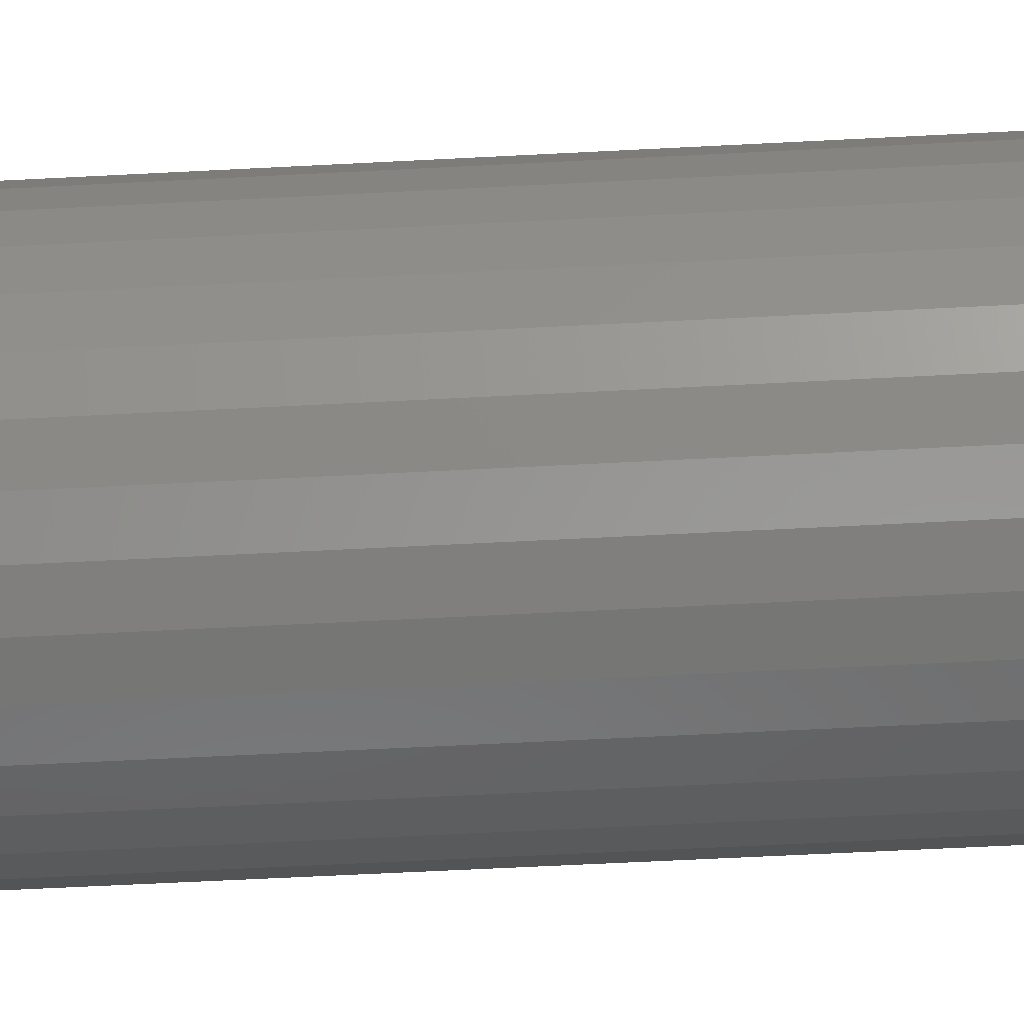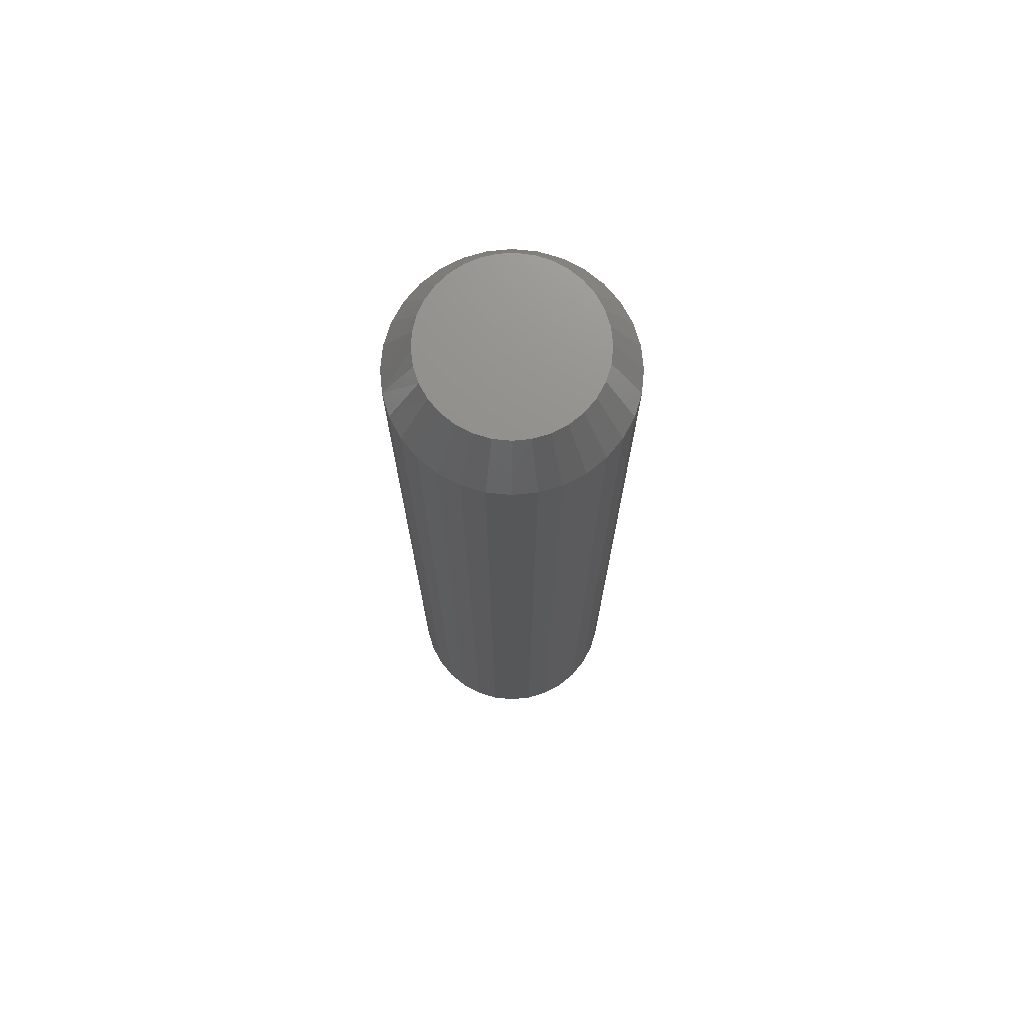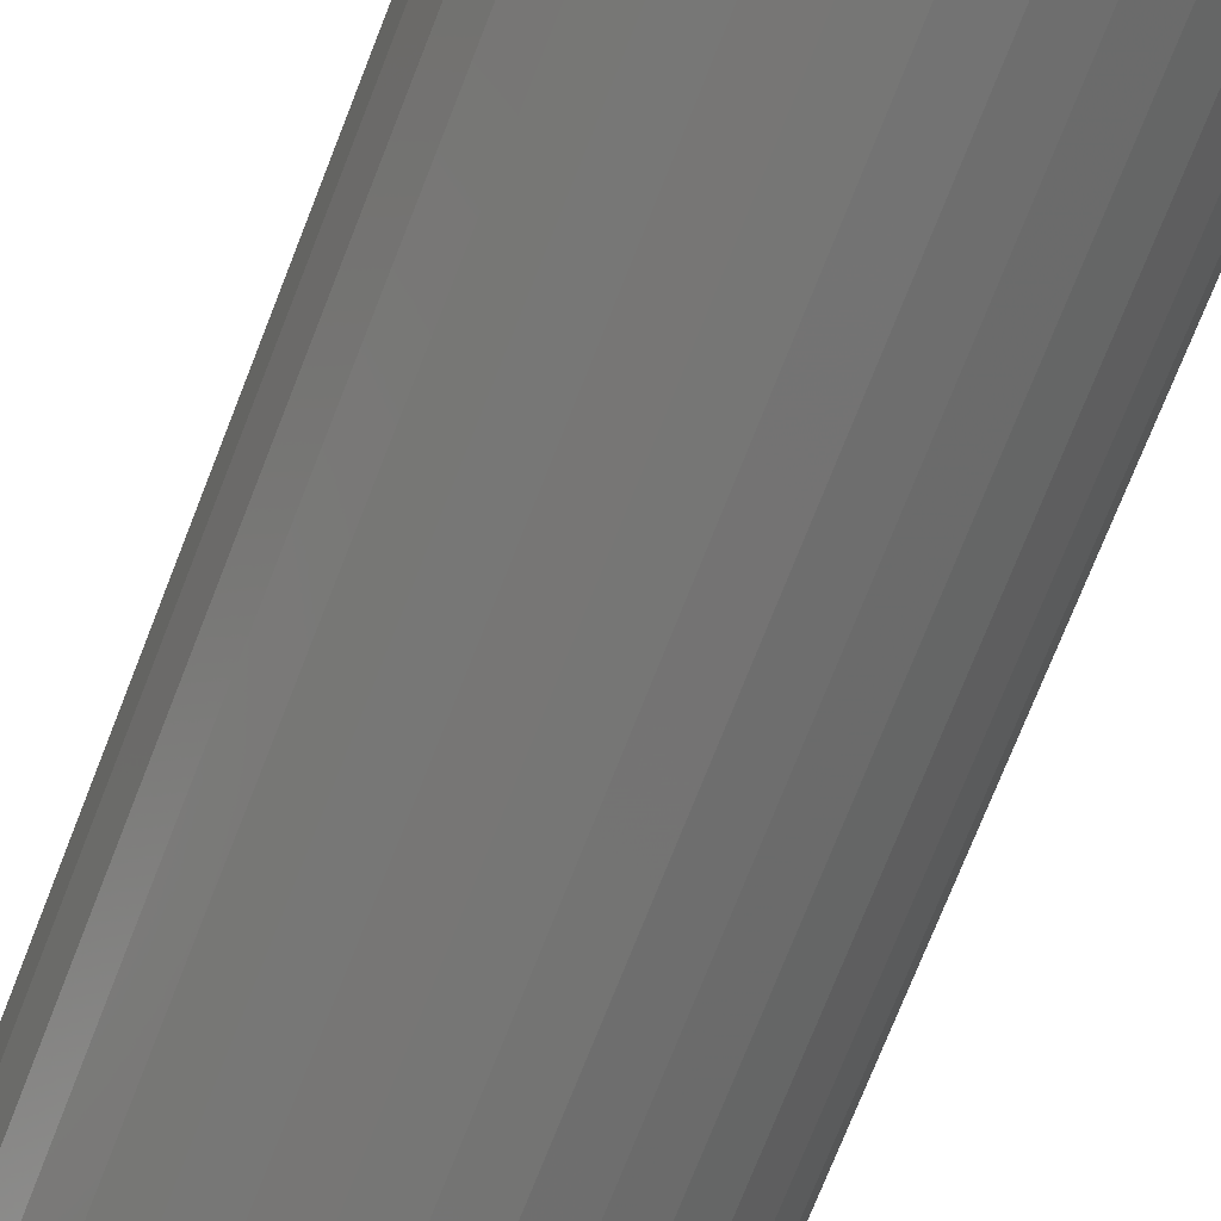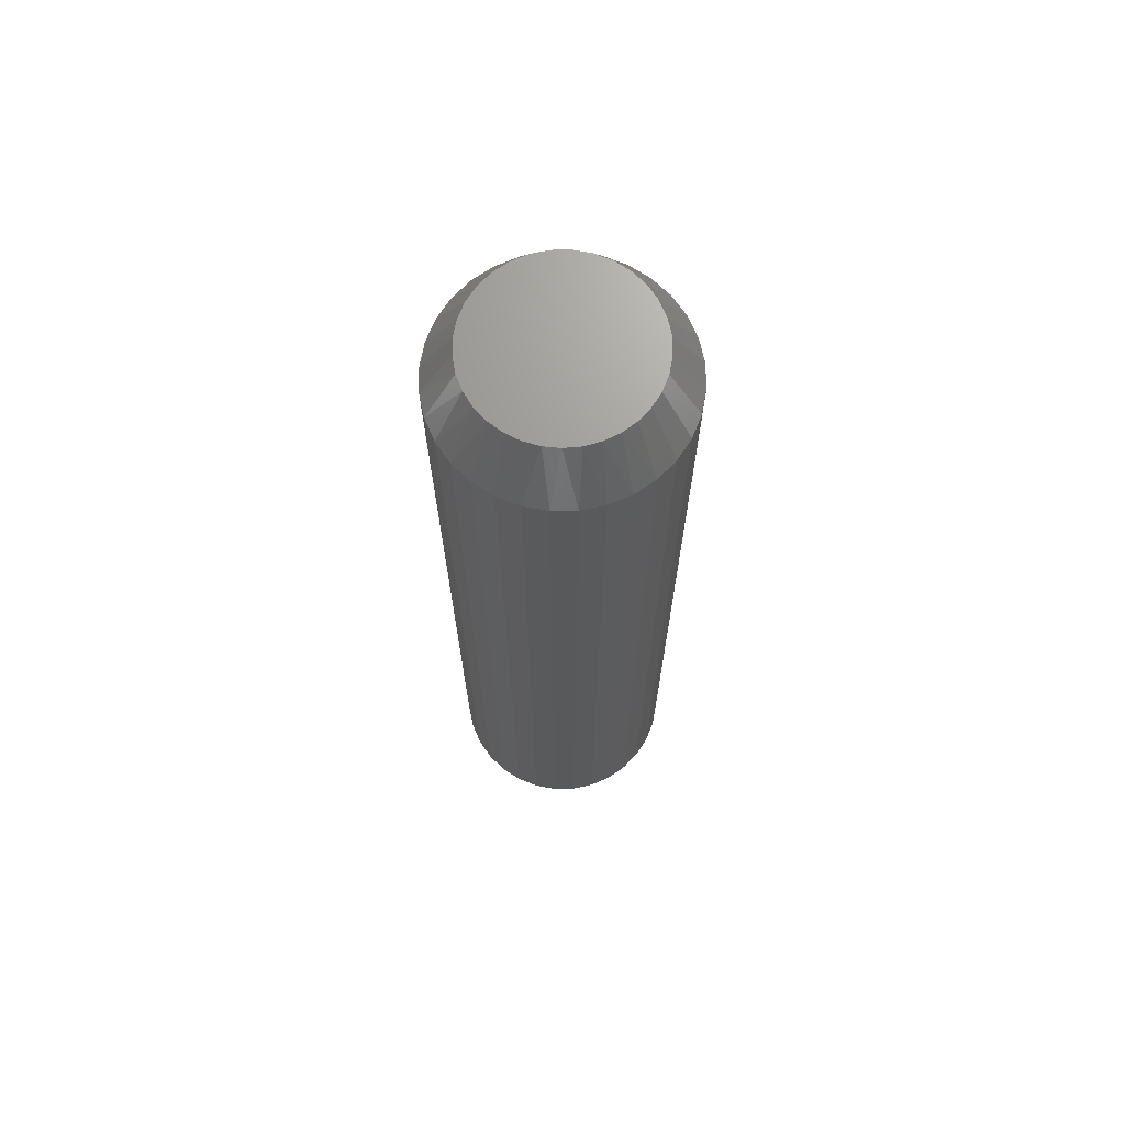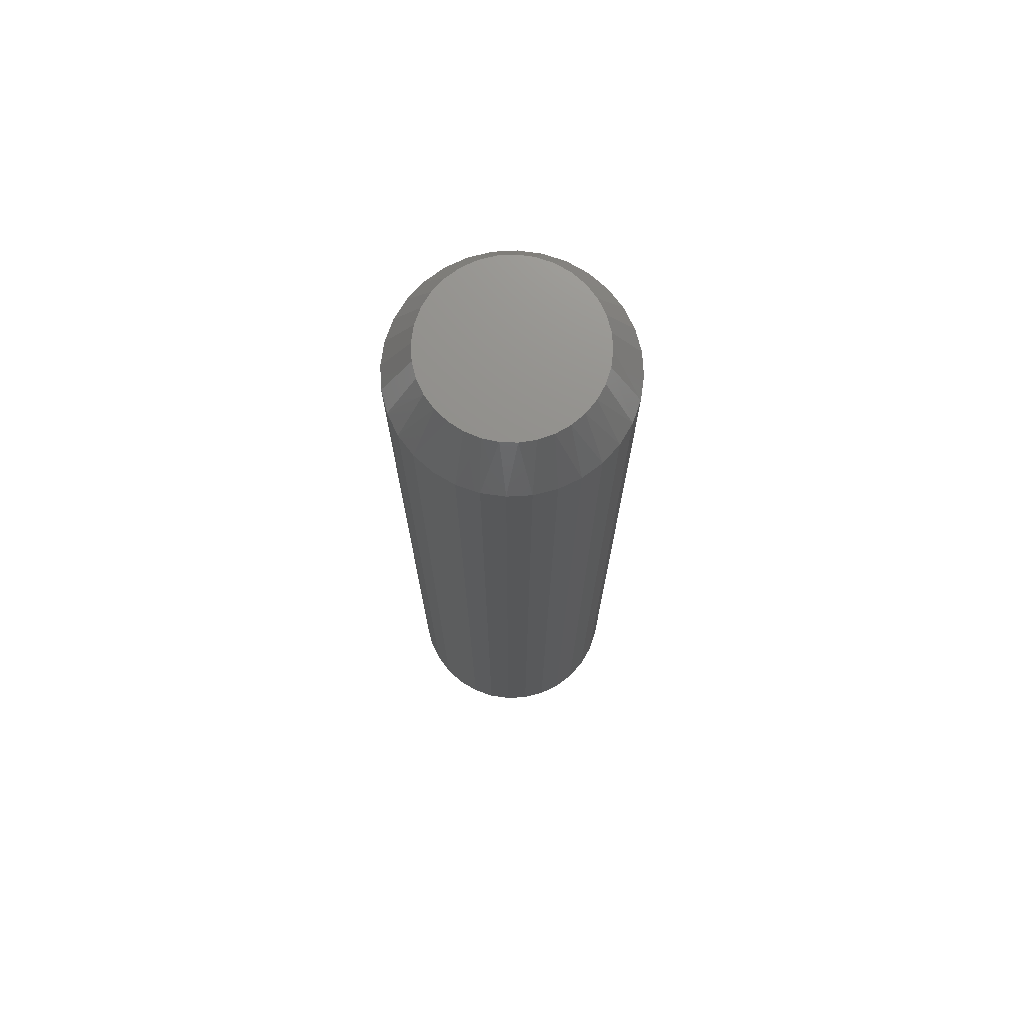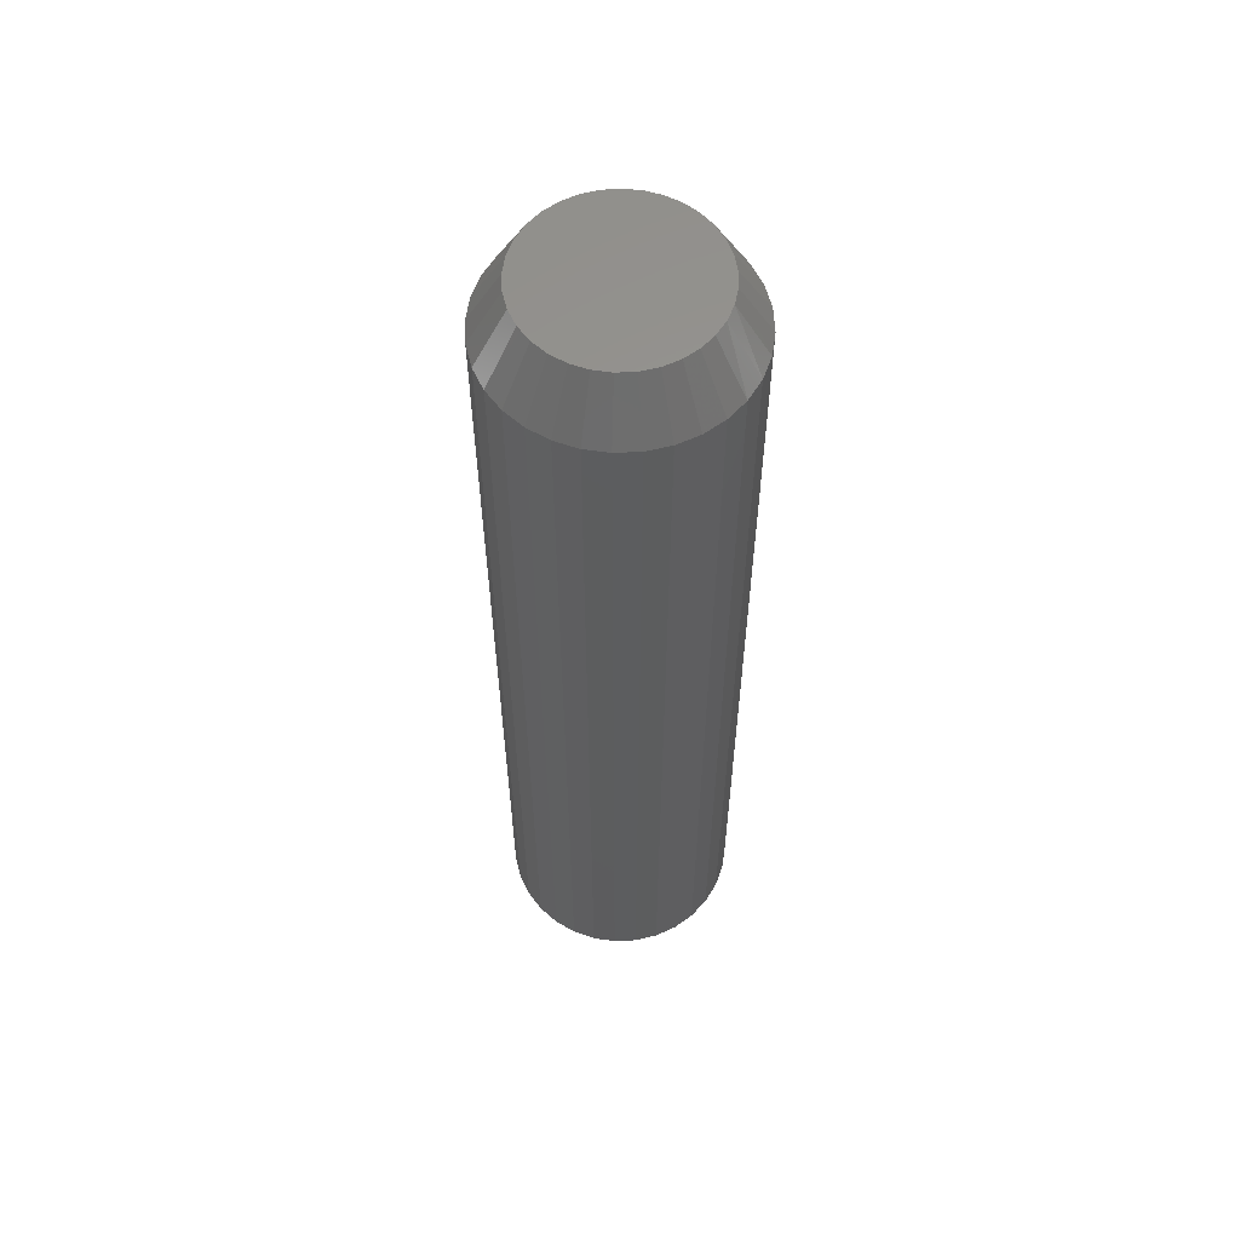
<metadata>
{"format":"stl","ext":"stl","renderer":"f3d","projection":"perspective","resolution":1024,"background":"white","views":[{"elev":-51.7,"azim":-86.6,"up":"+Z"},{"elev":72.8,"azim":-44.9,"up":"+Y"},{"elev":-67.5,"azim":159.3,"up":"+Z"},{"elev":69.5,"azim":-163.9,"up":"+Y"},{"elev":73.0,"azim":171.2,"up":"+Y"},{"elev":58.9,"azim":59.1,"up":"+Y"}]}
</metadata>
<code>
# stl→obj: 97 verts, 190 faces
v 0.001892 0.75 0.1347
v 0.02817 0.75 0.1321
v -0.02439 0.75 0.1321
v -0.04966 0.75 0.1245
v 0.05344 0.75 0.1245
v 0.03875 0.75 -0.1296
v -0.03497 0.75 -0.1296
v 0.06193 0.75 -0.1206
v -0.01054 0.75 -0.1341
v 0.01432 0.75 -0.1341
v -0.05815 0.75 -0.1206
v -0.07929 0.75 -0.1075
v 0.08307 0.75 -0.1075
v -0.09766 0.75 -0.09075
v 0.1014 0.75 -0.09075
v -0.1126 0.75 -0.07091
v 0.1164 0.75 -0.07091
v -0.1237 0.75 -0.04866
v 0.1275 0.75 -0.04866
v -0.1305 0.75 -0.02475
v 0.1343 0.75 -0.02475
v -0.1328 0.75 2.91e-07
v 0.1366 0.75 -3.22e-17
v -0.1302 0.75 0.02628
v 0.134 0.75 0.02628
v -0.1226 0.75 0.05155
v 0.1263 0.75 0.05155
v -0.1101 0.75 0.07484
v 0.1139 0.75 0.07484
v -0.09336 0.75 0.09525
v 0.09714 0.75 0.09525
v -0.07295 0.75 0.112
v 0.07673 0.75 0.112
v 0.1835 0.6641 -6.671e-17
v 0.1835 -0.75 -2.224e-17
v 0.18 0.6641 -0.03542
v 0.18 -0.75 -0.03542
v 0.1696 0.6641 -0.06949
v 0.1696 -0.75 -0.06949
v 0.1529 0.6641 -0.1009
v 0.1529 -0.75 -0.1009
v 0.1303 0.6641 -0.1284
v 0.1303 -0.75 -0.1284
v 0.1028 0.6641 -0.151
v 0.1028 -0.75 -0.151
v 0.07138 0.6641 -0.1678
v 0.07138 -0.75 -0.1678
v 0.03732 0.6641 -0.1781
v 0.03732 -0.75 -0.1781
v 0.001891 0.6641 -0.1816
v 0.001891 -0.75 -0.1816
v -0.03353 0.6641 -0.1781
v -0.03353 -0.75 -0.1781
v -0.0676 0.6641 -0.1678
v -0.0676 -0.75 -0.1678
v -0.09899 0.6641 -0.151
v -0.09899 -0.75 -0.151
v -0.1265 0.6641 -0.1284
v -0.1265 -0.75 -0.1284
v -0.1491 0.6641 -0.1009
v -0.1491 -0.75 -0.1009
v -0.1659 0.6641 -0.06949
v -0.1659 -0.75 -0.06949
v -0.1762 0.6641 -0.03542
v -0.1762 -0.75 -0.03542
v -0.1797 0.6641 2.224e-17
v -0.1797 -0.75 2.224e-17
v -0.1762 0.6641 0.03542
v -0.1762 -0.75 0.03542
v -0.1659 0.6641 0.06949
v -0.1659 -0.75 0.06949
v -0.1491 0.6641 0.1009
v -0.1491 -0.75 0.1009
v -0.1265 0.6641 0.1284
v -0.1265 -0.75 0.1284
v -0.09899 0.6641 0.151
v -0.09899 -0.75 0.151
v -0.0676 0.6641 0.1678
v -0.0676 -0.75 0.1678
v -0.03353 0.6641 0.1781
v -0.03353 -0.75 0.1781
v 0.001891 0.6641 0.1816
v 0.001891 -0.75 0.1816
v 0.03732 0.6641 0.1781
v 0.03732 -0.75 0.1781
v 0.07138 0.6641 0.1678
v 0.07138 -0.75 0.1678
v 0.1028 0.6641 0.151
v 0.1028 -0.75 0.151
v 0.1303 0.6641 0.1284
v 0.1303 -0.75 0.1284
v 0.1529 0.6641 0.1009
v 0.1529 -0.75 0.1009
v 0.1696 0.6641 0.06949
v 0.1696 -0.75 0.06949
v 0.18 0.6641 0.03542
v 0.18 -0.75 0.03542
f 1 2 3
f 4 3 2
f 5 4 2
f 6 7 8
f 9 7 6
f 10 9 6
f 7 11 8
f 8 11 12
f 8 12 13
f 13 12 14
f 13 14 15
f 15 14 16
f 15 16 17
f 17 16 18
f 17 18 19
f 19 18 20
f 19 20 21
f 21 20 22
f 21 22 23
f 23 22 24
f 23 24 25
f 25 24 26
f 25 26 27
f 27 26 28
f 27 28 29
f 29 28 30
f 29 30 31
f 31 30 32
f 31 32 33
f 33 32 4
f 33 4 5
f 34 35 36
f 36 35 37
f 36 37 38
f 38 37 39
f 38 39 40
f 40 39 41
f 40 41 42
f 42 41 43
f 42 43 44
f 44 43 45
f 44 45 46
f 46 45 47
f 46 47 48
f 48 47 49
f 48 49 50
f 50 49 51
f 50 51 52
f 52 51 53
f 52 53 54
f 54 53 55
f 54 55 56
f 56 55 57
f 56 57 58
f 58 57 59
f 58 59 60
f 60 59 61
f 60 61 62
f 62 61 63
f 62 63 64
f 64 63 65
f 64 65 66
f 66 65 67
f 66 67 68
f 68 67 69
f 68 69 70
f 70 69 71
f 70 71 72
f 72 71 73
f 72 73 74
f 74 73 75
f 74 75 76
f 76 75 77
f 76 77 78
f 78 77 79
f 78 79 80
f 80 79 81
f 80 81 82
f 82 81 83
f 82 83 84
f 84 83 85
f 84 85 86
f 86 85 87
f 86 87 88
f 88 87 89
f 88 89 90
f 90 89 91
f 90 91 92
f 92 91 93
f 92 93 94
f 94 93 95
f 94 95 96
f 96 95 97
f 96 97 34
f 34 97 35
f 3 80 1
f 1 80 82
f 1 82 2
f 2 82 84
f 2 84 5
f 5 84 86
f 5 86 33
f 33 86 88
f 33 88 31
f 31 88 90
f 31 90 29
f 29 90 92
f 29 92 27
f 27 92 94
f 27 94 25
f 25 94 96
f 25 96 23
f 23 96 34
f 80 3 78
f 78 3 4
f 78 4 76
f 76 4 32
f 76 32 74
f 74 32 30
f 74 30 72
f 72 30 28
f 72 28 70
f 70 28 26
f 70 26 68
f 68 26 24
f 68 24 66
f 66 24 22
f 14 58 60
f 12 56 58
f 12 58 14
f 54 11 7
f 54 56 11
f 11 56 12
f 9 50 52
f 9 52 7
f 52 54 7
f 10 48 50
f 10 50 9
f 6 46 48
f 6 48 10
f 8 44 46
f 8 46 6
f 42 13 15
f 42 44 13
f 13 44 8
f 40 42 15
f 66 22 64
f 64 22 20
f 64 20 62
f 62 20 18
f 62 18 60
f 60 18 16
f 60 16 14
f 23 34 21
f 21 34 36
f 21 36 19
f 19 36 38
f 19 38 17
f 17 38 40
f 17 40 15
f 81 85 83
f 85 81 79
f 85 79 87
f 47 53 49
f 49 53 51
f 87 79 89
f 89 79 77
f 89 77 91
f 91 77 75
f 91 75 93
f 93 75 73
f 93 73 95
f 95 73 71
f 95 71 97
f 97 71 69
f 97 69 35
f 35 69 67
f 35 67 37
f 37 67 65
f 37 65 39
f 39 65 63
f 39 63 41
f 41 63 61
f 41 61 43
f 43 61 59
f 43 59 45
f 45 59 57
f 45 57 47
f 47 57 55
f 47 55 53

</code>
